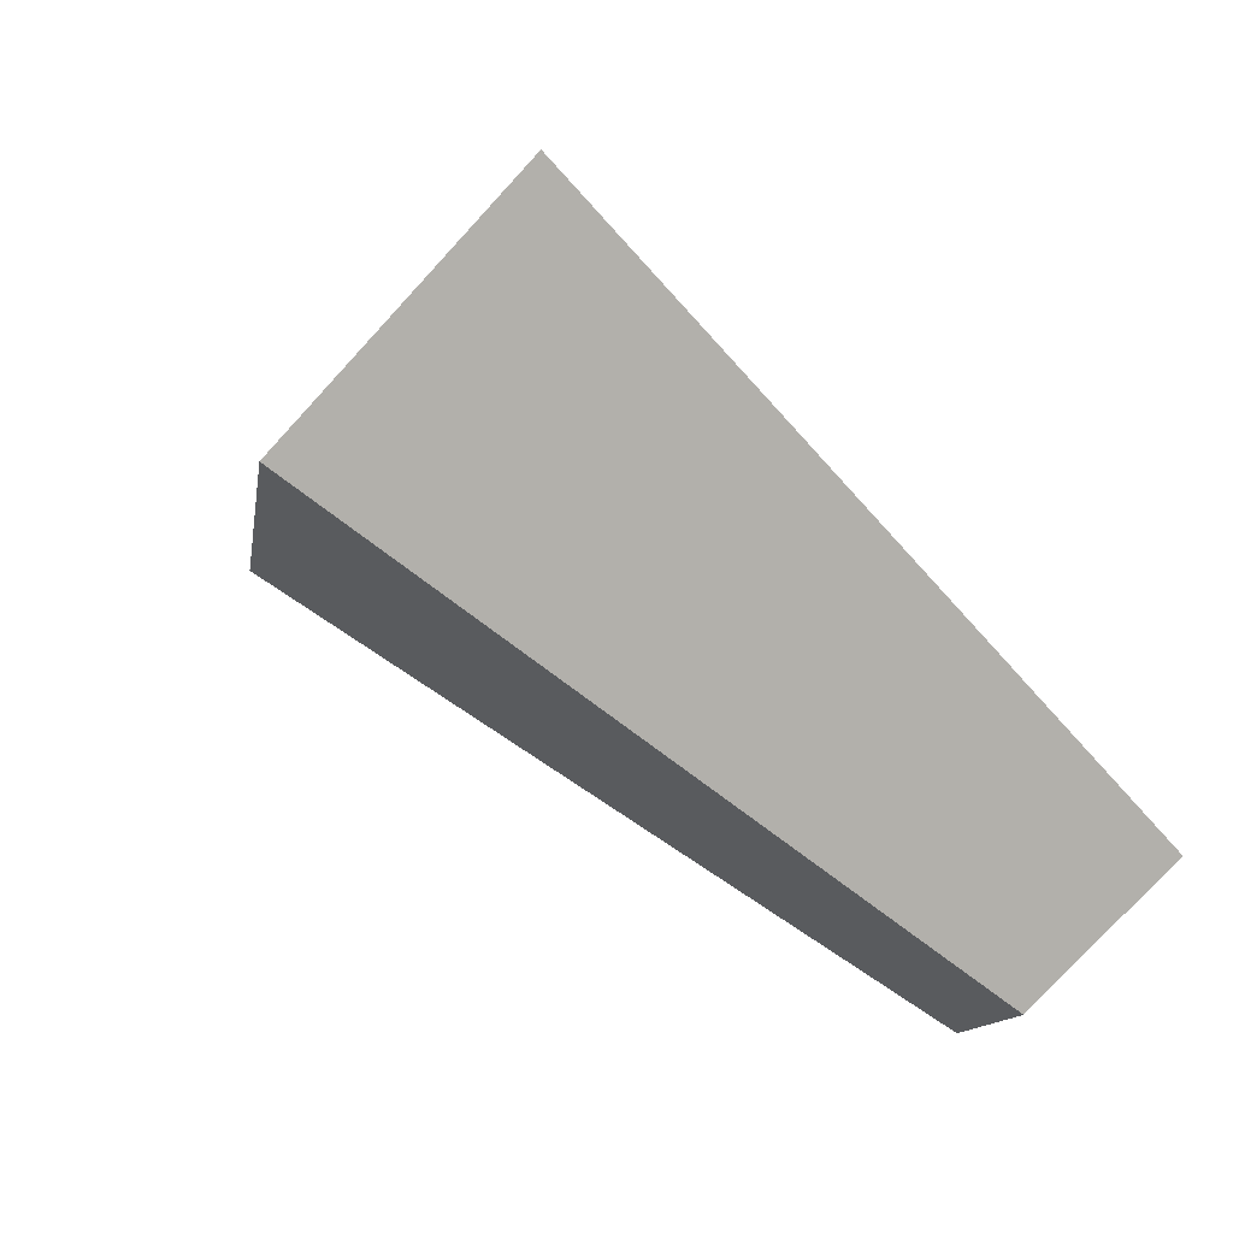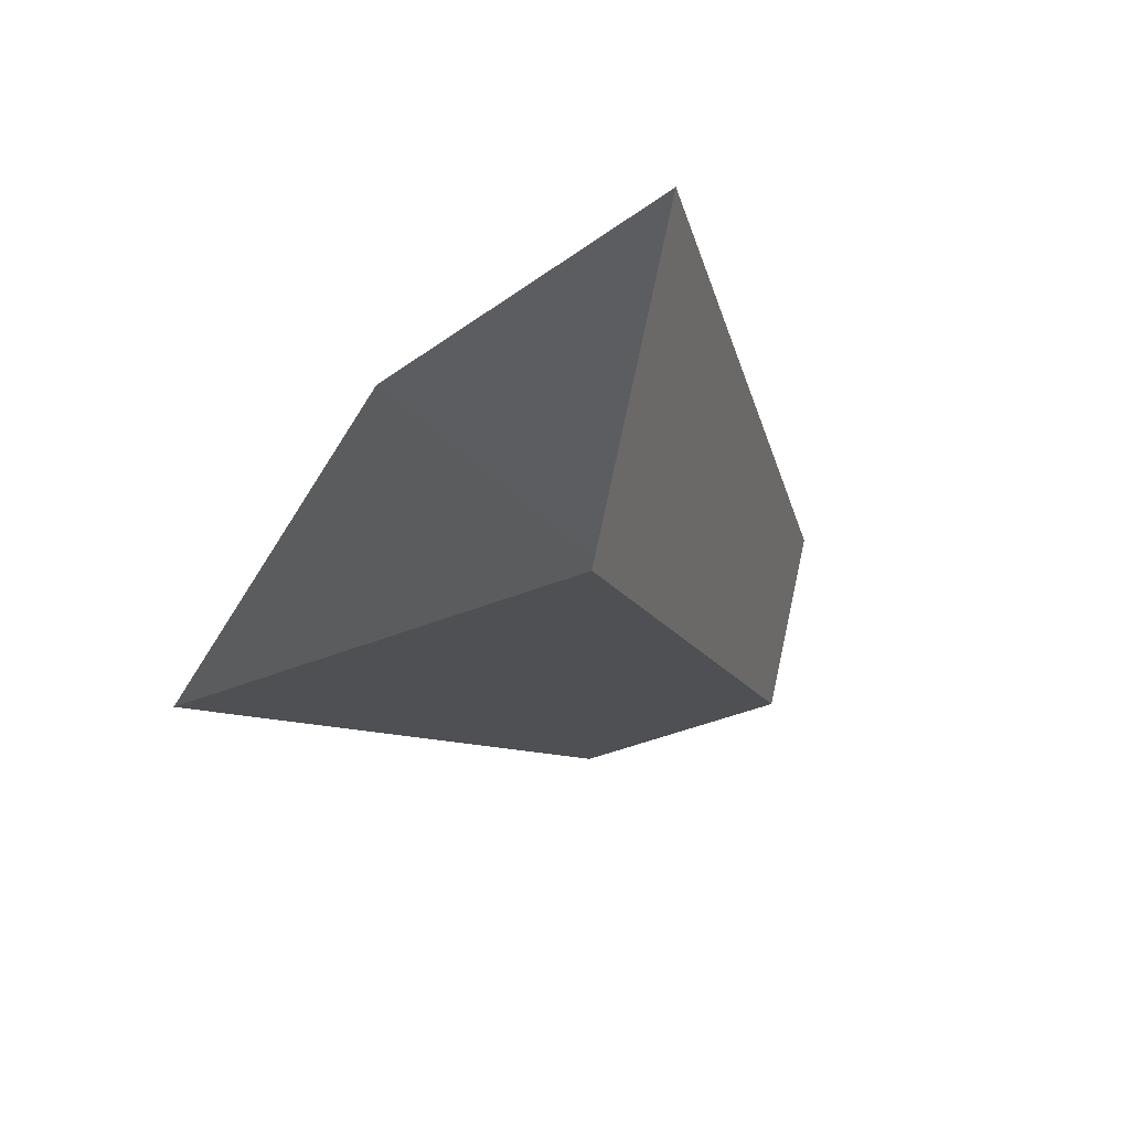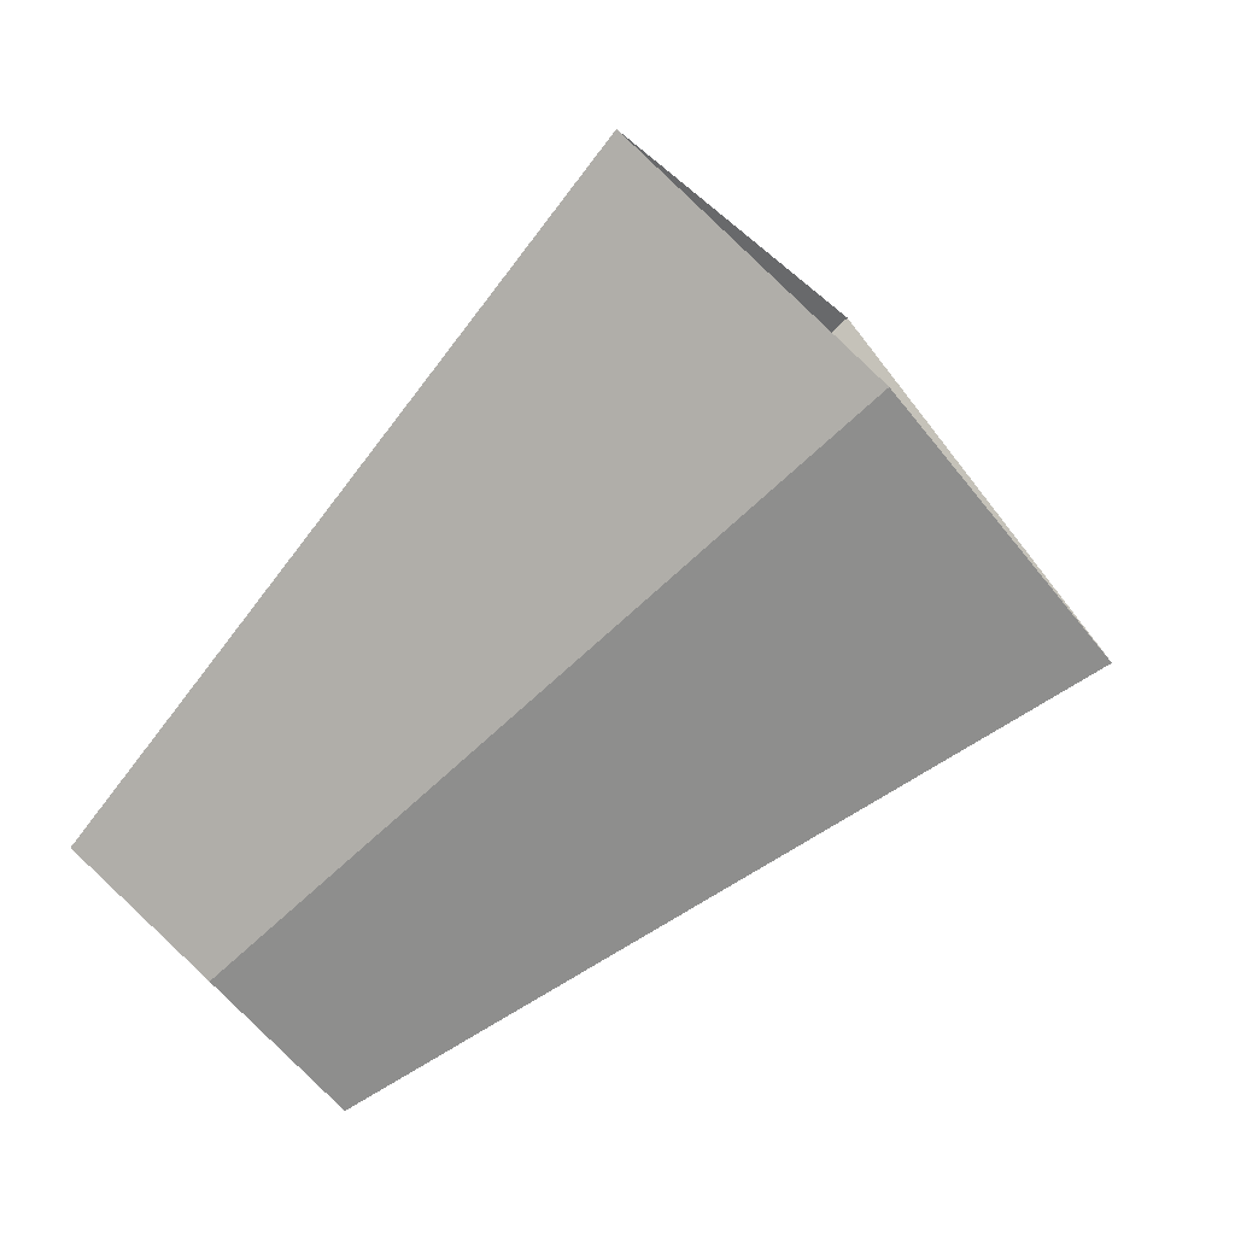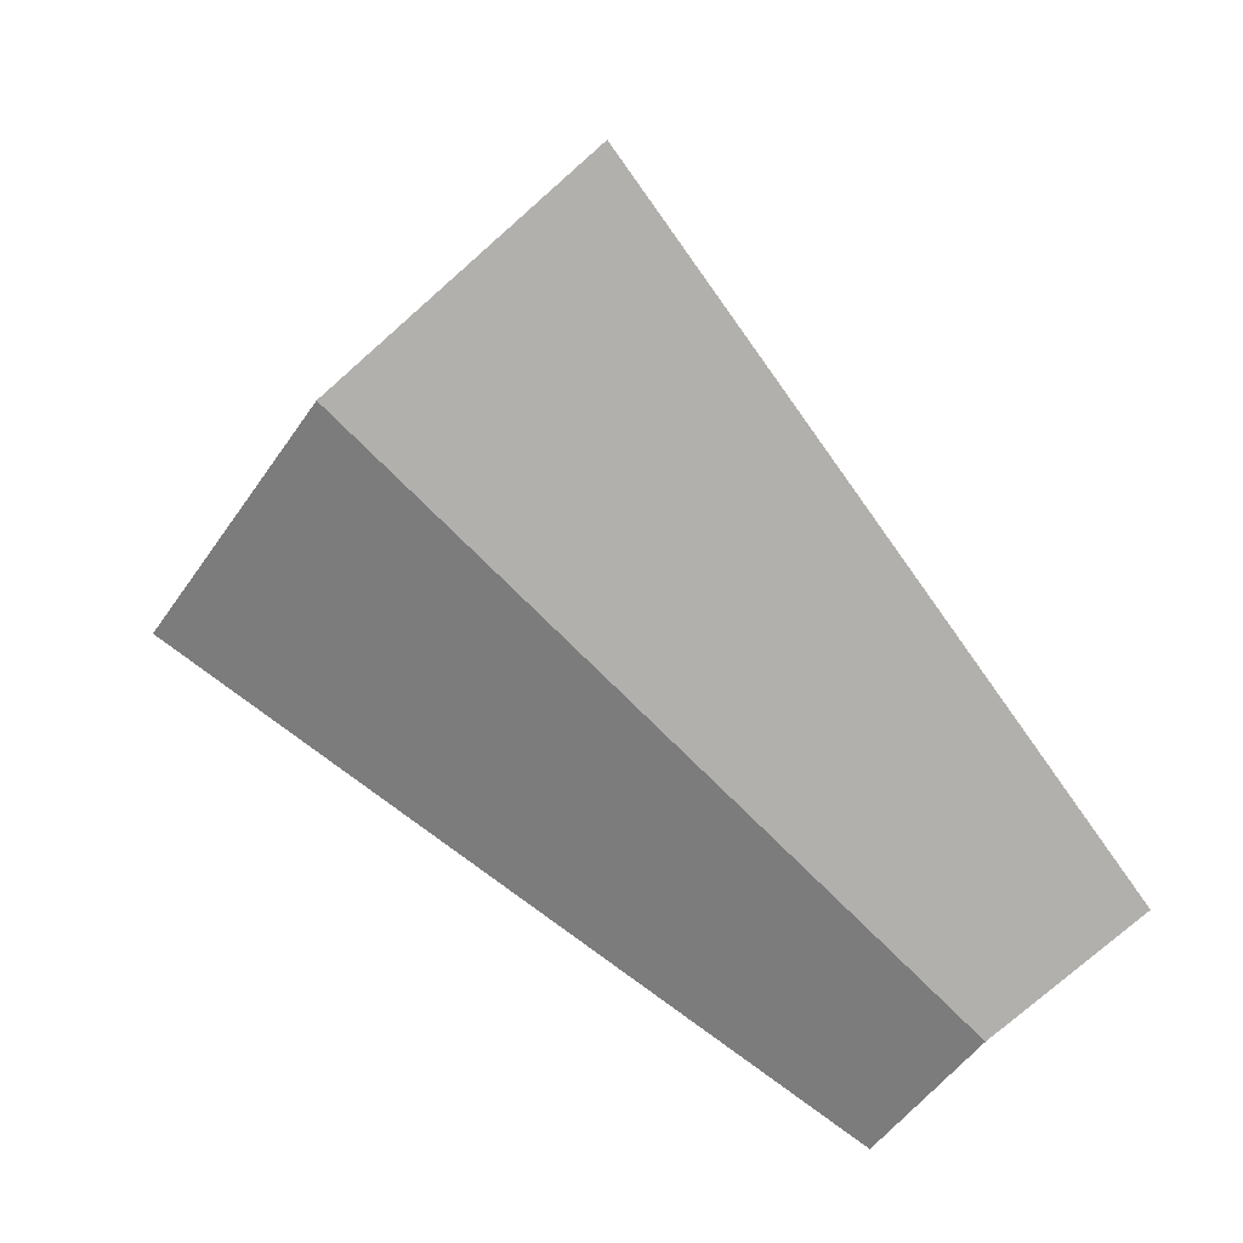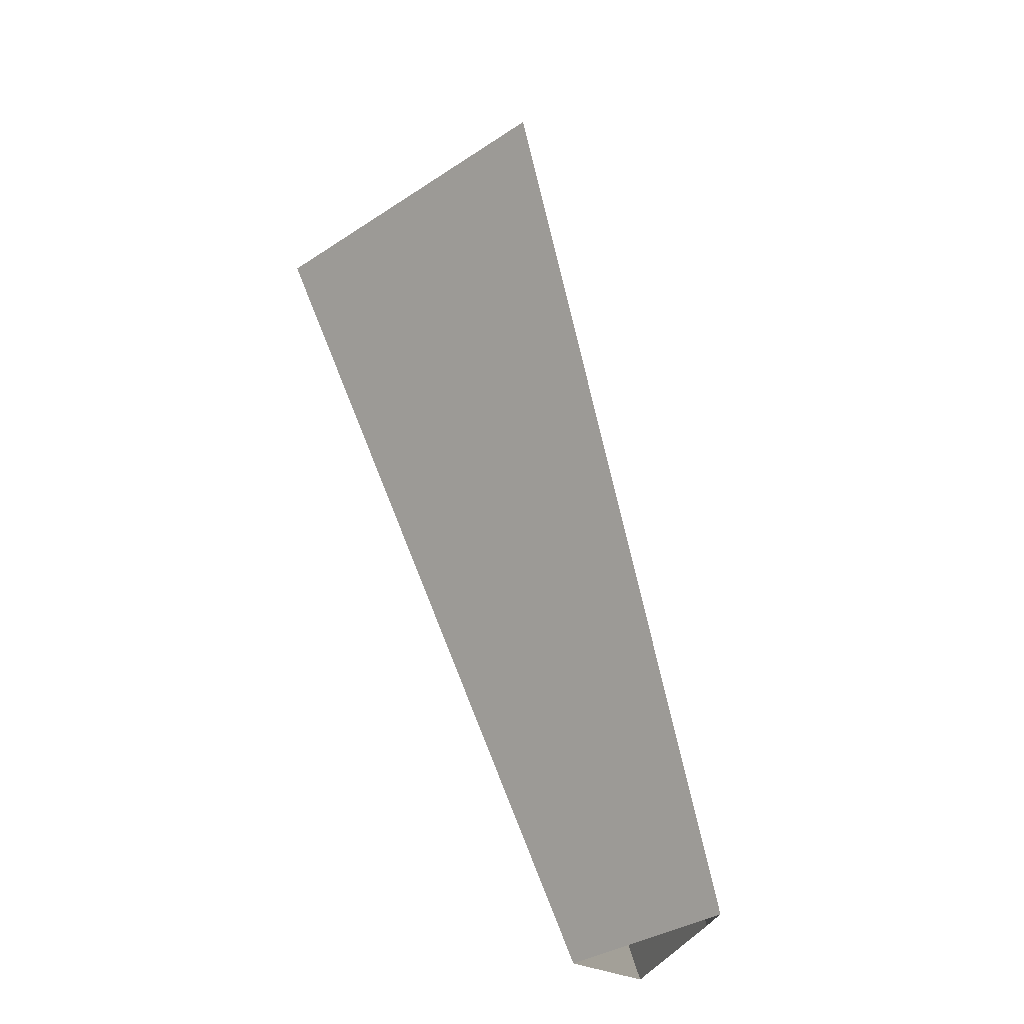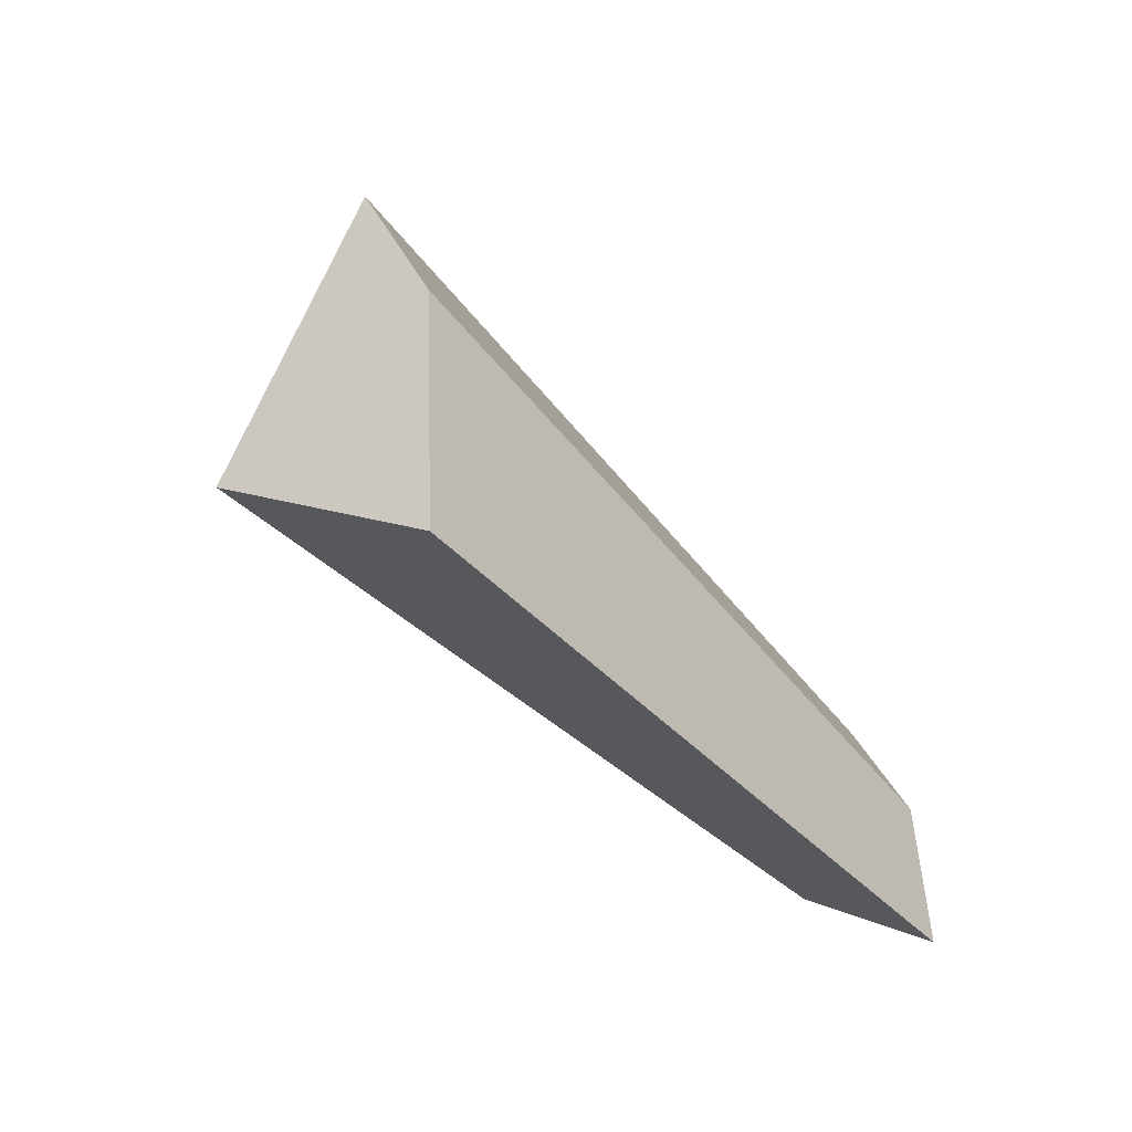
<metadata>
{"format":"obj","ext":"obj","renderer":"f3d","projection":"perspective","resolution":1024,"background":"white","views":[{"elev":11.6,"azim":-42.0,"up":"+Z"},{"elev":26.8,"azim":-114.6,"up":"+Z"},{"elev":39.4,"azim":110.4,"up":"+Z"},{"elev":34.5,"azim":79.7,"up":"+Y"},{"elev":-70.5,"azim":-18.4,"up":"+Y"},{"elev":75.5,"azim":-14.6,"up":"+Z"}]}
</metadata>
<code>
g shard53
v -0.2122 0.2014 0.3194
v -0.382 0.3626 0.5749
v -0.4568 0.4315 0.4641
v -0.2538 0.2397 0.2579
v -0.1991 0.2638 0.281
v -0.3584 0.4748 0.5058
v -0.382 0.3626 0.5749
v -0.2122 0.2014 0.3194
v -0.2056 0.3138 0.2192
v -0.3701 0.5648 0.3946
v -0.3584 0.4748 0.5058
v -0.1991 0.2638 0.281
v -0.2538 0.2397 0.2579
v -0.4568 0.4315 0.4641
v -0.3701 0.5648 0.3946
v -0.2056 0.3138 0.2192
g shard53_0
f 3 2 1
f 4 3 1
f 7 6 5
f 8 7 5
f 11 10 9
f 12 11 9
f 15 14 13
f 16 15 13

</code>
